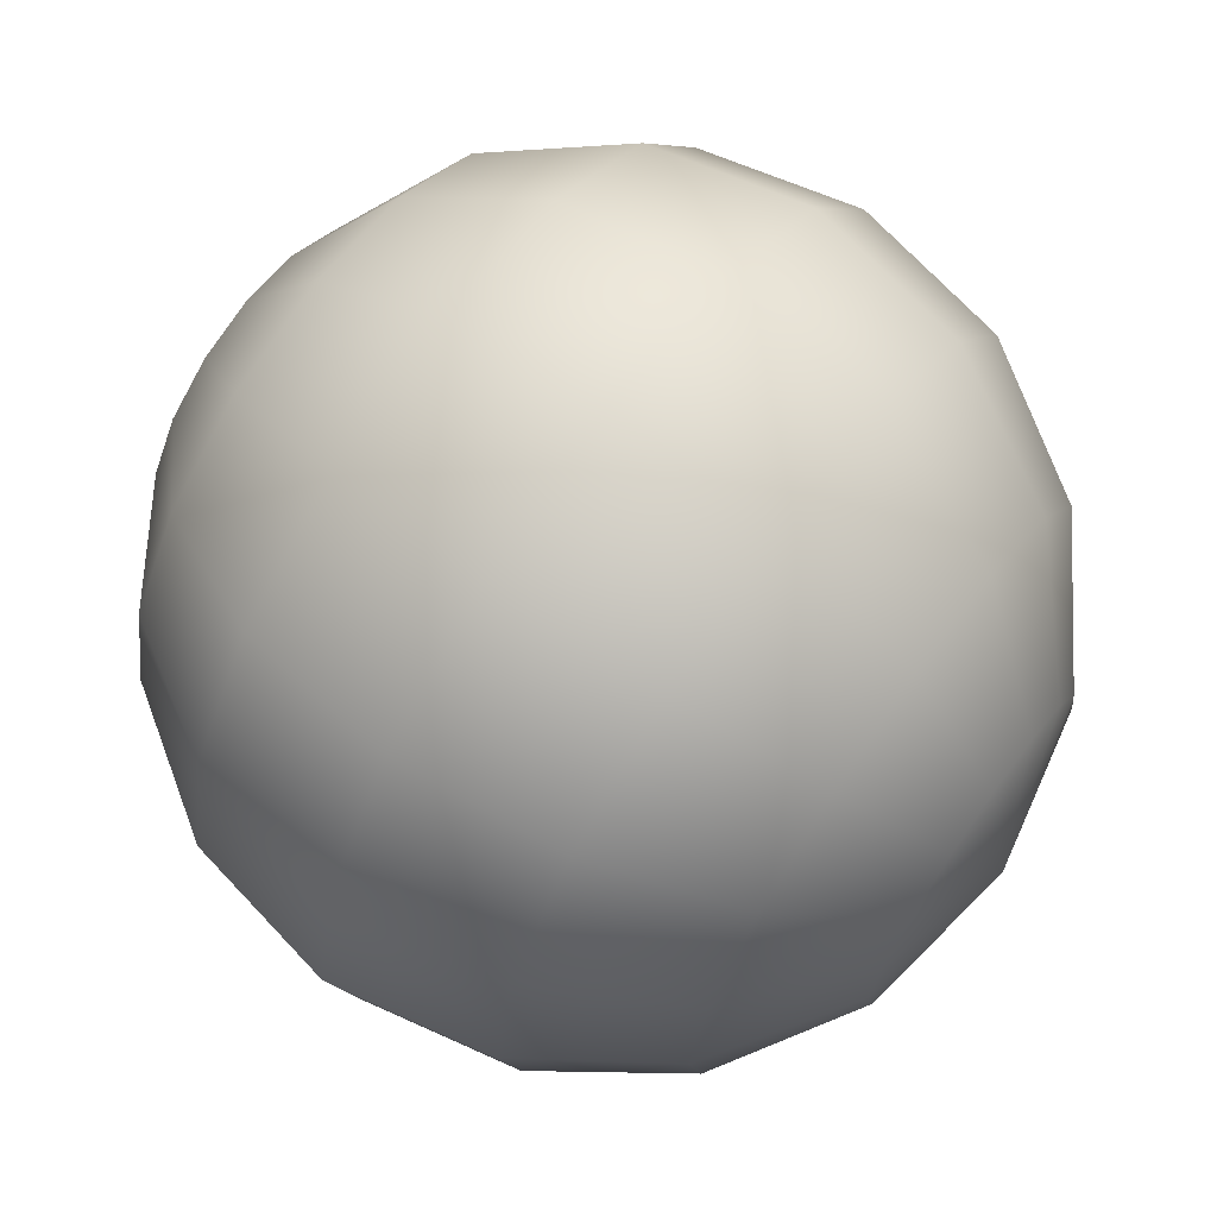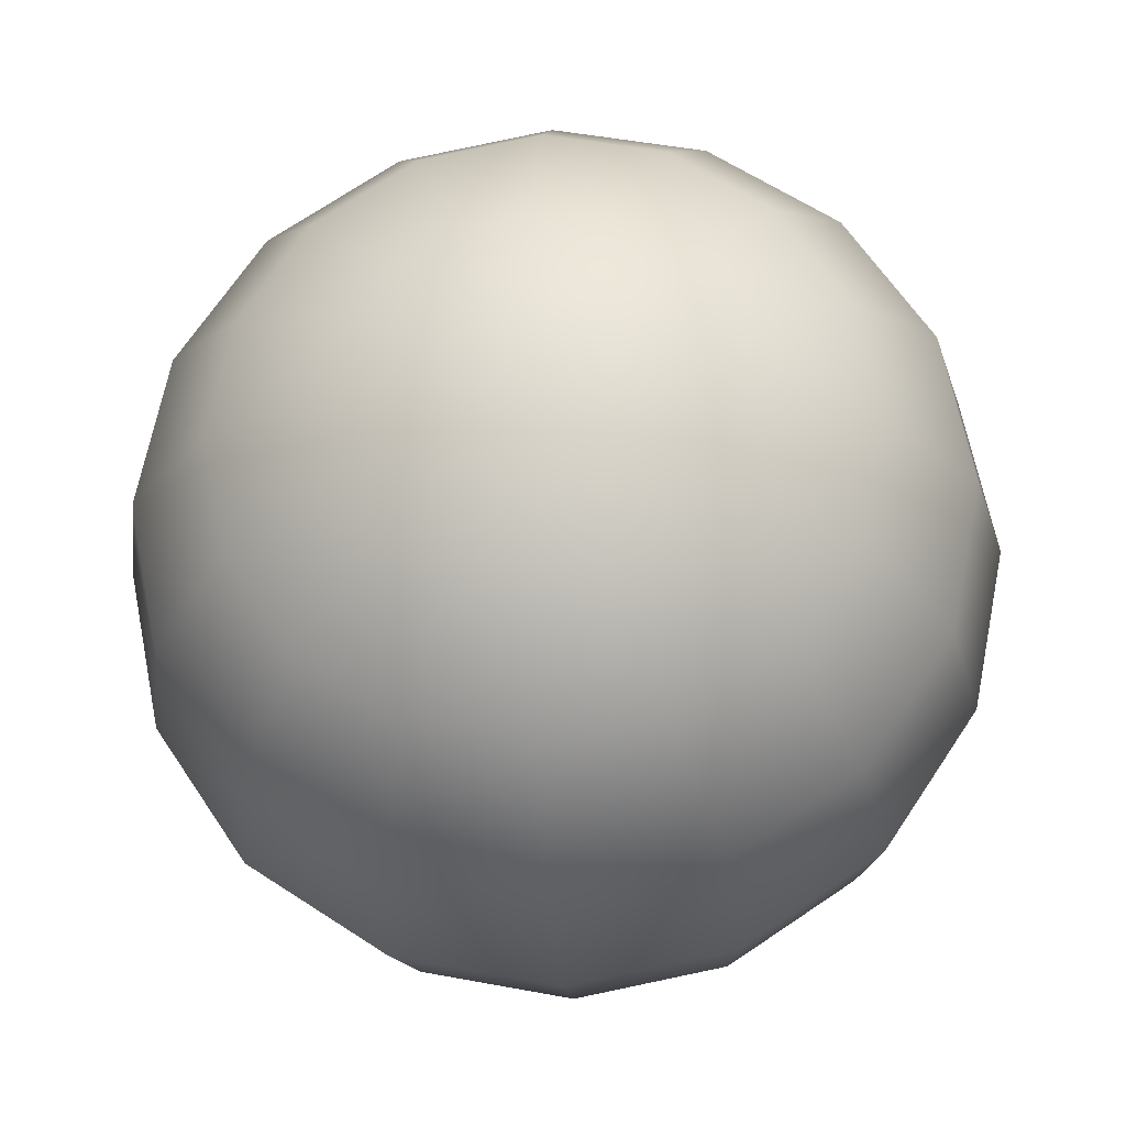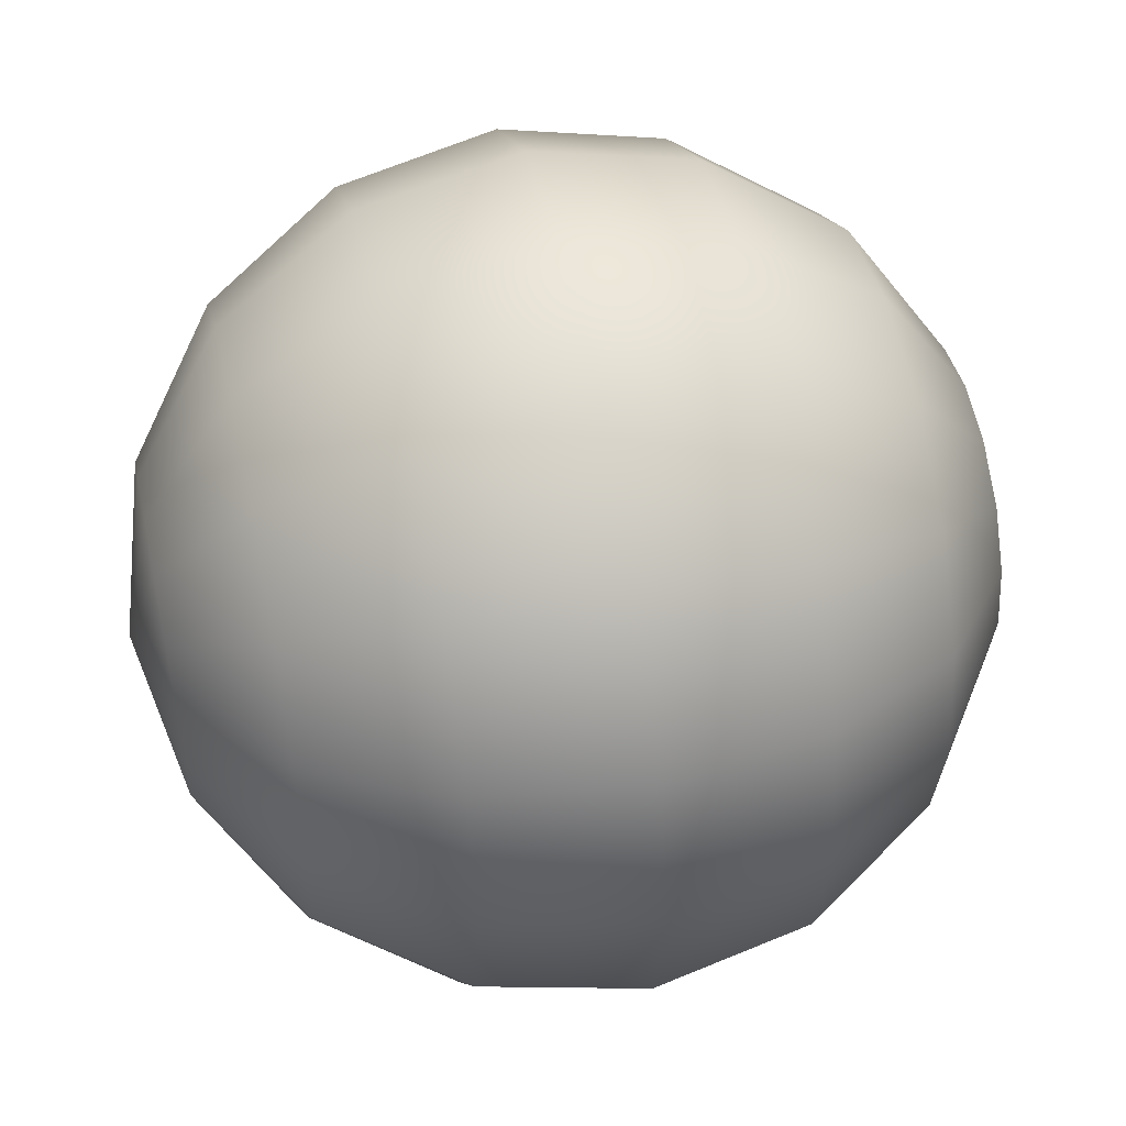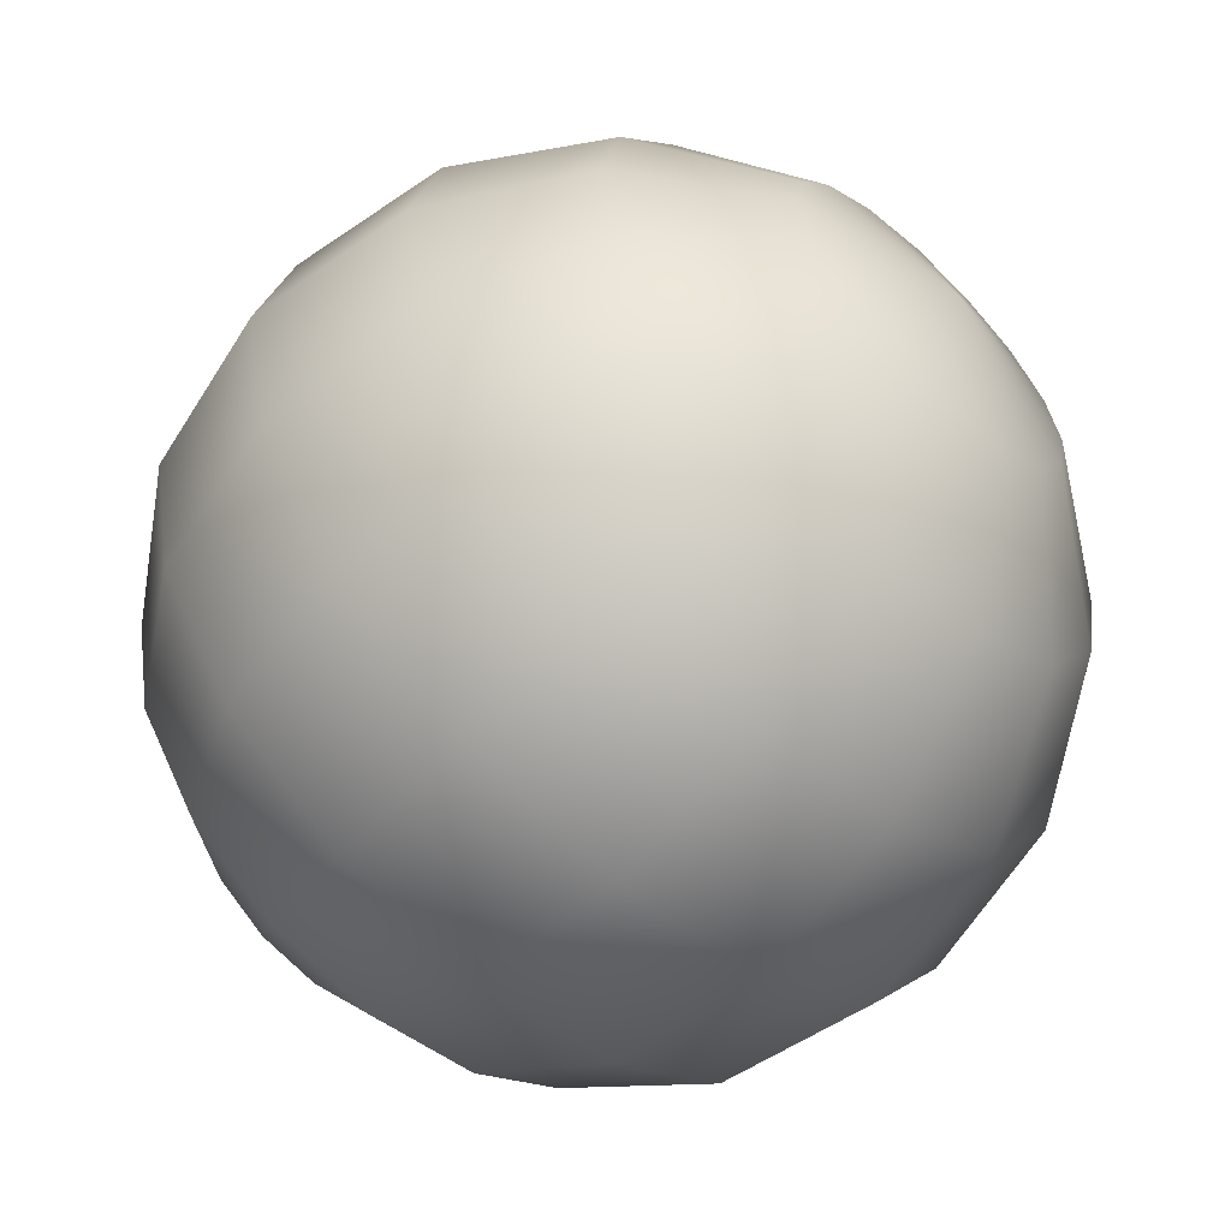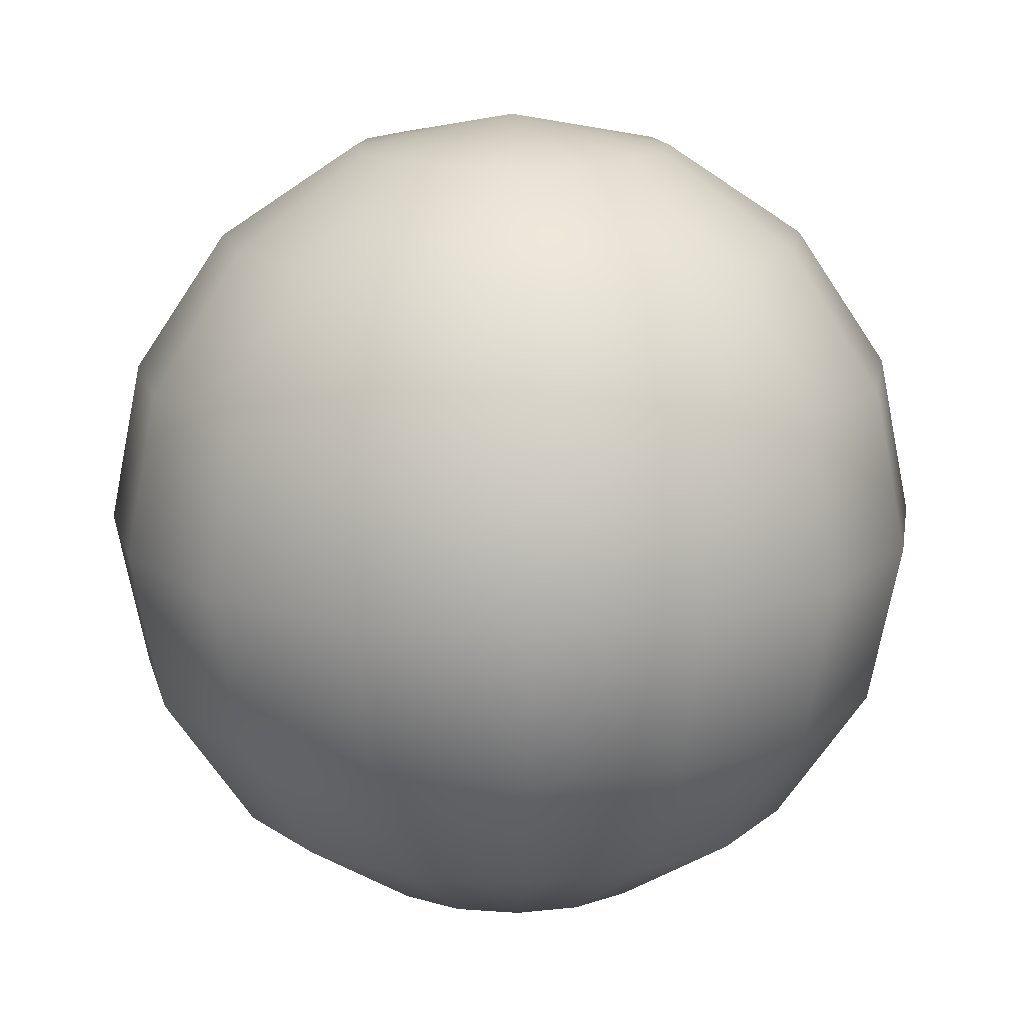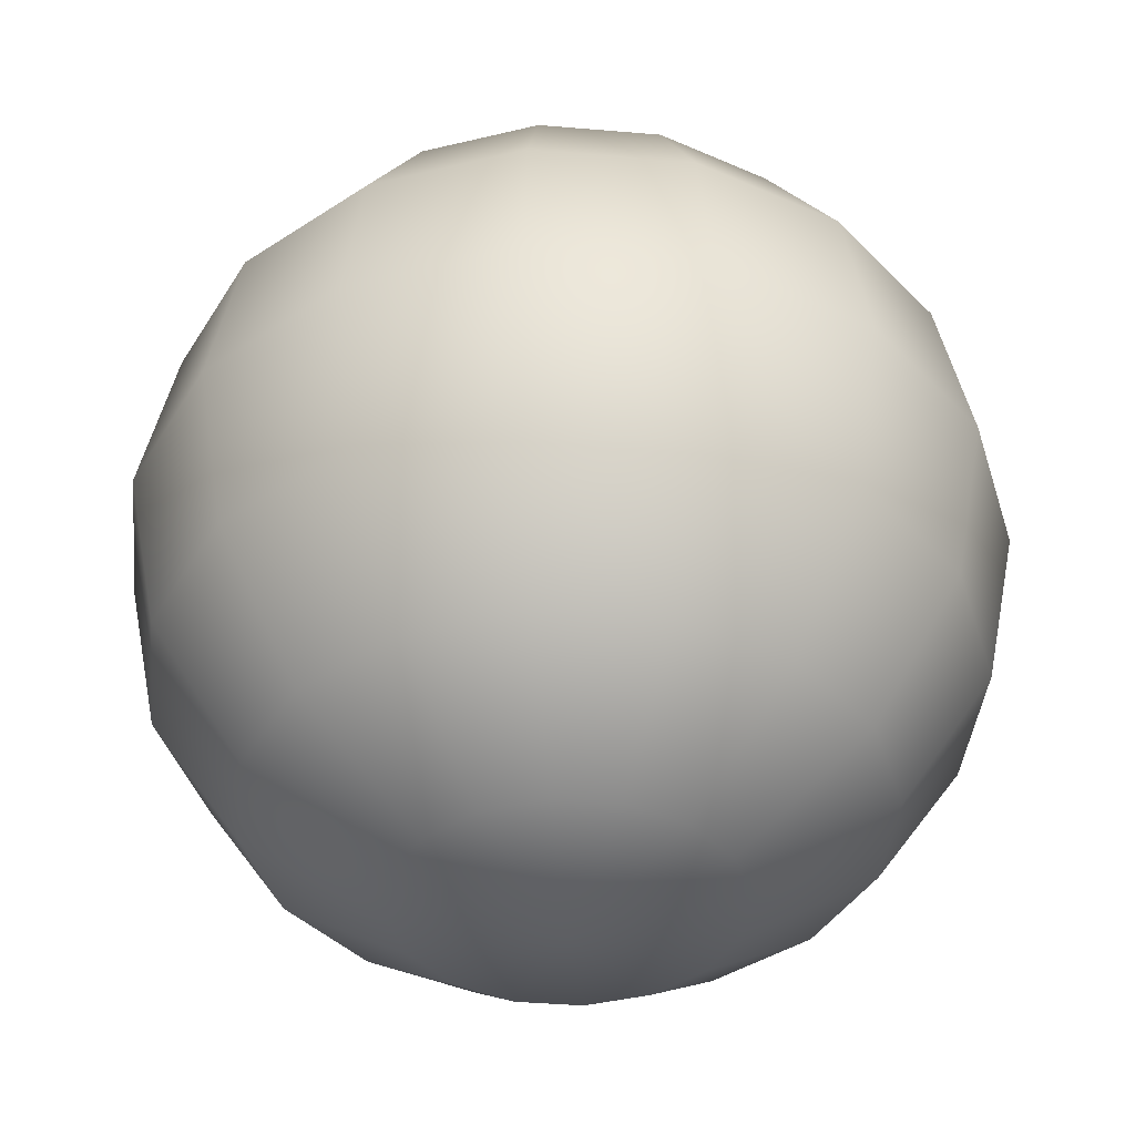
<metadata>
{"format":"obj","ext":"obj","renderer":"f3d","projection":"perspective","resolution":1024,"background":"white","views":[{"elev":68.3,"azim":-54.4,"up":"+Z"},{"elev":-23.7,"azim":3.7,"up":"+Z"},{"elev":49.9,"azim":77.7,"up":"+Z"},{"elev":-60.6,"azim":-43.3,"up":"+Z"},{"elev":15.1,"azim":-69.6,"up":"+Y"},{"elev":-40.3,"azim":-152.2,"up":"+Y"}]}
</metadata>
<code>
o poolballq
v 6.075 16.69 -9.272
v 6.075 16.68 -9.349
v 6.045 16.68 -9.343
v 6.02 16.68 -9.327
v 6.003 16.68 -9.302
v 5.998 16.68 -9.272
v 6.003 16.68 -9.243
v 6.02 16.68 -9.218
v 6.045 16.68 -9.201
v 6.075 16.68 -9.195
v 6.104 16.68 -9.201
v 6.129 16.68 -9.218
v 6.146 16.68 -9.243
v 6.152 16.68 -9.272
v 6.146 16.68 -9.302
v 6.129 16.68 -9.327
v 6.104 16.68 -9.343
v 6.075 16.63 -9.414
v 5.974 16.63 -9.373
v 5.943 16.63 -9.327
v 5.932 16.63 -9.272
v 5.943 16.63 -9.218
v 6.02 16.63 -9.141
v 6.075 16.63 -9.13
v 6.129 16.63 -9.141
v 6.206 16.63 -9.218
v 6.217 16.63 -9.272
v 6.206 16.63 -9.327
v 6.175 16.63 -9.373
v 6.075 16.57 -9.458
v 6.02 16.63 -9.403
v 5.943 16.57 -9.403
v 5.903 16.57 -9.343
v 5.889 16.57 -9.272
v 5.903 16.57 -9.201
v 5.974 16.63 -9.172
v 6.003 16.57 -9.101
v 6.075 16.57 -9.086
v 6.146 16.57 -9.101
v 6.175 16.63 -9.172
v 6.246 16.57 -9.201
v 6.26 16.57 -9.272
v 6.246 16.57 -9.343
v 6.206 16.57 -9.403
v 6.129 16.63 -9.403
v 6.075 16.49 -9.473
v 6.003 16.57 -9.444
v 5.998 16.49 -9.458
v 5.932 16.49 -9.414
v 5.889 16.49 -9.349
v 5.874 16.49 -9.272
v 5.932 16.49 -9.13
v 5.943 16.57 -9.141
v 5.998 16.49 -9.086
v 6.075 16.49 -9.071
v 6.152 16.49 -9.086
v 6.206 16.57 -9.141
v 6.26 16.49 -9.195
v 6.276 16.49 -9.272
v 6.26 16.49 -9.349
v 6.217 16.49 -9.414
v 6.146 16.57 -9.444
v 6.003 16.42 -9.444
v 5.943 16.42 -9.403
v 5.903 16.42 -9.343
v 5.889 16.42 -9.272
v 5.903 16.42 -9.201
v 5.889 16.49 -9.195
v 5.943 16.42 -9.141
v 6.003 16.42 -9.101
v 6.146 16.42 -9.101
v 6.206 16.42 -9.141
v 6.217 16.49 -9.13
v 6.246 16.42 -9.201
v 6.26 16.42 -9.272
v 6.246 16.42 -9.343
v 6.206 16.42 -9.403
v 6.152 16.49 -9.458
v 6.146 16.42 -9.444
v 6.075 16.42 -9.458
v 6.02 16.35 -9.403
v 5.974 16.35 -9.373
v 5.943 16.35 -9.327
v 5.943 16.35 -9.218
v 5.974 16.35 -9.172
v 6.02 16.35 -9.141
v 6.075 16.42 -9.086
v 6.129 16.35 -9.141
v 6.175 16.35 -9.172
v 6.206 16.35 -9.218
v 6.206 16.35 -9.327
v 6.175 16.35 -9.373
v 6.129 16.35 -9.403
v 6.075 16.35 -9.414
v 6.045 16.31 -9.343
v 6.003 16.31 -9.302
v 5.998 16.31 -9.272
v 5.932 16.35 -9.272
v 6.003 16.31 -9.243
v 6.02 16.31 -9.218
v 6.045 16.31 -9.201
v 6.075 16.35 -9.13
v 6.104 16.31 -9.201
v 6.129 16.31 -9.218
v 6.146 16.31 -9.243
v 6.217 16.35 -9.272
v 6.152 16.31 -9.272
v 6.146 16.31 -9.302
v 6.104 16.31 -9.343
v 6.075 16.29 -9.272
v 6.075 16.31 -9.349
v 6.02 16.31 -9.327
v 6.075 16.31 -9.195
v 6.129 16.31 -9.327
f 1 2 3
f 1 3 4
f 1 4 5
f 1 5 6
f 1 6 7
f 1 7 8
f 1 8 9
f 1 9 10
f 1 10 11
f 1 11 12
f 1 12 13
f 1 13 14
f 1 14 15
f 1 15 16
f 1 16 17
f 1 17 2
f 18 3 2
f 3 19 4
f 19 5 4
f 20 6 5
f 21 7 6
f 22 8 7
f 8 23 9
f 9 24 10
f 24 11 10
f 25 12 11
f 12 26 13
f 13 27 14
f 14 28 15
f 15 29 16
f 29 17 16
f 17 18 2
f 30 31 18
f 31 32 19
f 19 33 20
f 20 34 21
f 34 22 21
f 35 36 22
f 36 37 23
f 23 38 24
f 38 25 24
f 39 40 25
f 40 41 26
f 26 42 27
f 42 28 27
f 43 29 28
f 44 45 29
f 45 30 18
f 46 47 30
f 48 32 47
f 49 33 32
f 50 34 33
f 51 35 34
f 35 52 53
f 53 54 37
f 54 38 37
f 55 39 38
f 56 57 39
f 57 58 41
f 41 59 42
f 42 60 43
f 43 61 44
f 61 62 44
f 62 46 30
f 46 63 48
f 48 64 49
f 49 65 50
f 50 66 51
f 51 67 68
f 68 69 52
f 69 54 52
f 70 55 54
f 55 71 56
f 56 72 73
f 72 58 73
f 74 59 58
f 75 60 59
f 76 61 60
f 77 78 61
f 79 46 78
f 80 81 63
f 81 64 63
f 82 65 64
f 83 66 65
f 66 84 67
f 67 85 69
f 85 70 69
f 86 87 70
f 87 88 71
f 71 89 72
f 89 74 72
f 90 75 74
f 75 91 76
f 76 92 77
f 77 93 79
f 93 80 79
f 94 95 81
f 95 82 81
f 82 96 83
f 83 97 98
f 98 99 84
f 84 100 85
f 100 86 85
f 101 102 86
f 102 103 88
f 88 104 89
f 104 90 89
f 105 106 90
f 107 91 106
f 108 92 91
f 92 109 93
f 109 94 93
f 110 95 111
f 110 112 95
f 110 96 112
f 110 97 96
f 110 99 97
f 110 100 99
f 110 101 100
f 110 113 101
f 110 103 113
f 110 104 103
f 110 105 104
f 110 107 105
f 110 108 107
f 110 114 108
f 110 109 114
f 110 111 109
f 18 31 3
f 3 31 19
f 19 20 5
f 20 21 6
f 21 22 7
f 22 36 8
f 8 36 23
f 9 23 24
f 24 25 11
f 25 40 12
f 12 40 26
f 13 26 27
f 14 27 28
f 15 28 29
f 29 45 17
f 17 45 18
f 30 47 31
f 31 47 32
f 19 32 33
f 20 33 34
f 34 35 22
f 35 53 36
f 36 53 37
f 23 37 38
f 38 39 25
f 39 57 40
f 40 57 41
f 26 41 42
f 42 43 28
f 43 44 29
f 44 62 45
f 45 62 30
f 46 48 47
f 48 49 32
f 49 50 33
f 50 51 34
f 51 68 35
f 35 68 52
f 53 52 54
f 54 55 38
f 55 56 39
f 56 73 57
f 57 73 58
f 41 58 59
f 42 59 60
f 43 60 61
f 61 78 62
f 62 78 46
f 46 80 63
f 48 63 64
f 49 64 65
f 50 65 66
f 51 66 67
f 68 67 69
f 69 70 54
f 70 87 55
f 55 87 71
f 56 71 72
f 72 74 58
f 74 75 59
f 75 76 60
f 76 77 61
f 77 79 78
f 79 80 46
f 80 94 81
f 81 82 64
f 82 83 65
f 83 98 66
f 66 98 84
f 67 84 85
f 85 86 70
f 86 102 87
f 87 102 88
f 71 88 89
f 89 90 74
f 90 106 75
f 75 106 91
f 76 91 92
f 77 92 93
f 93 94 80
f 94 111 95
f 95 112 82
f 82 112 96
f 83 96 97
f 98 97 99
f 84 99 100
f 100 101 86
f 101 113 102
f 102 113 103
f 88 103 104
f 104 105 90
f 105 107 106
f 107 108 91
f 108 114 92
f 92 114 109
f 109 111 94

</code>
